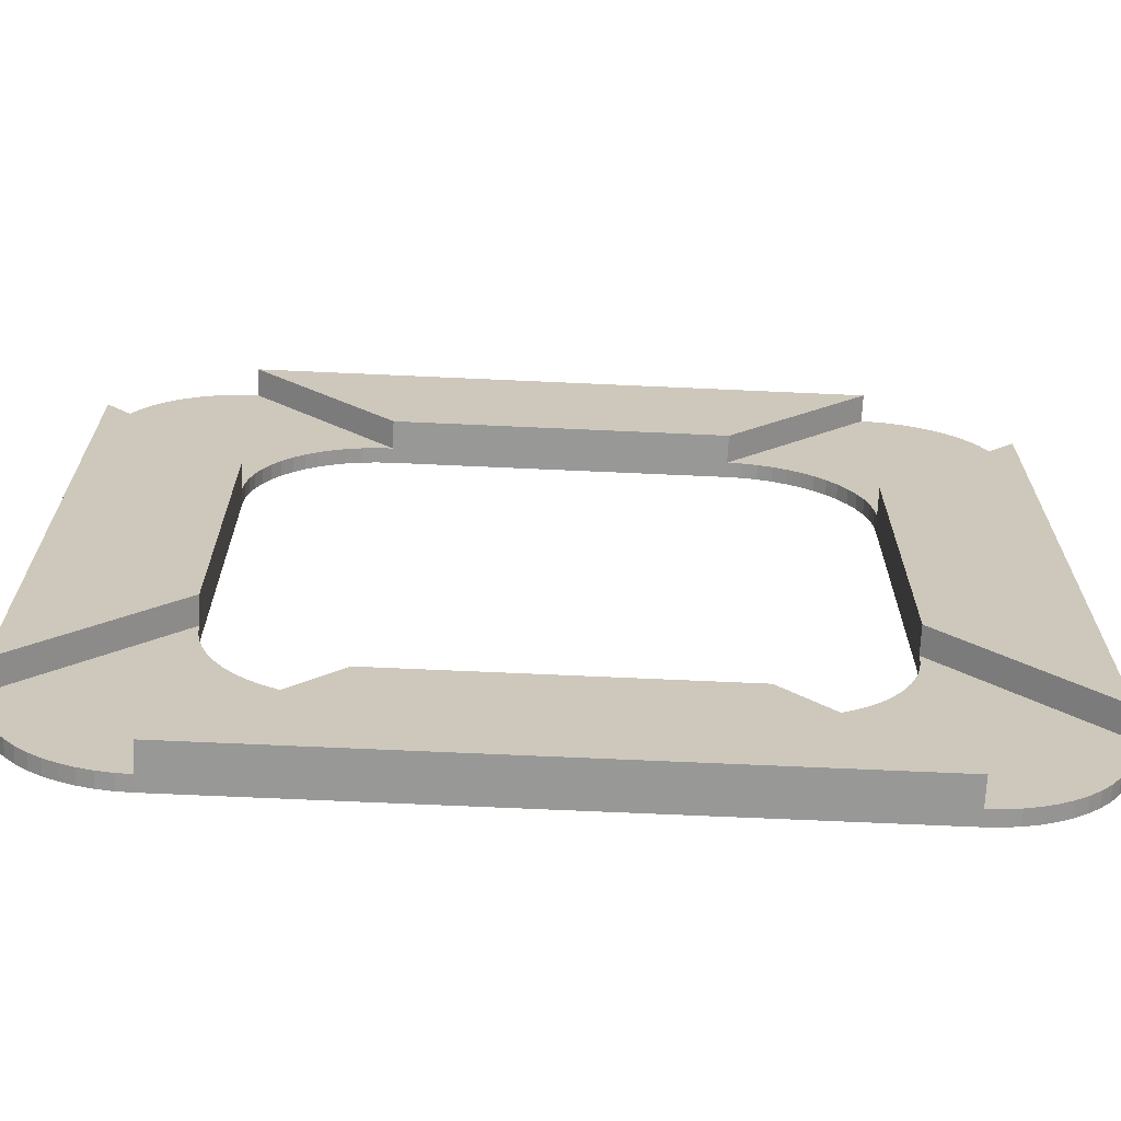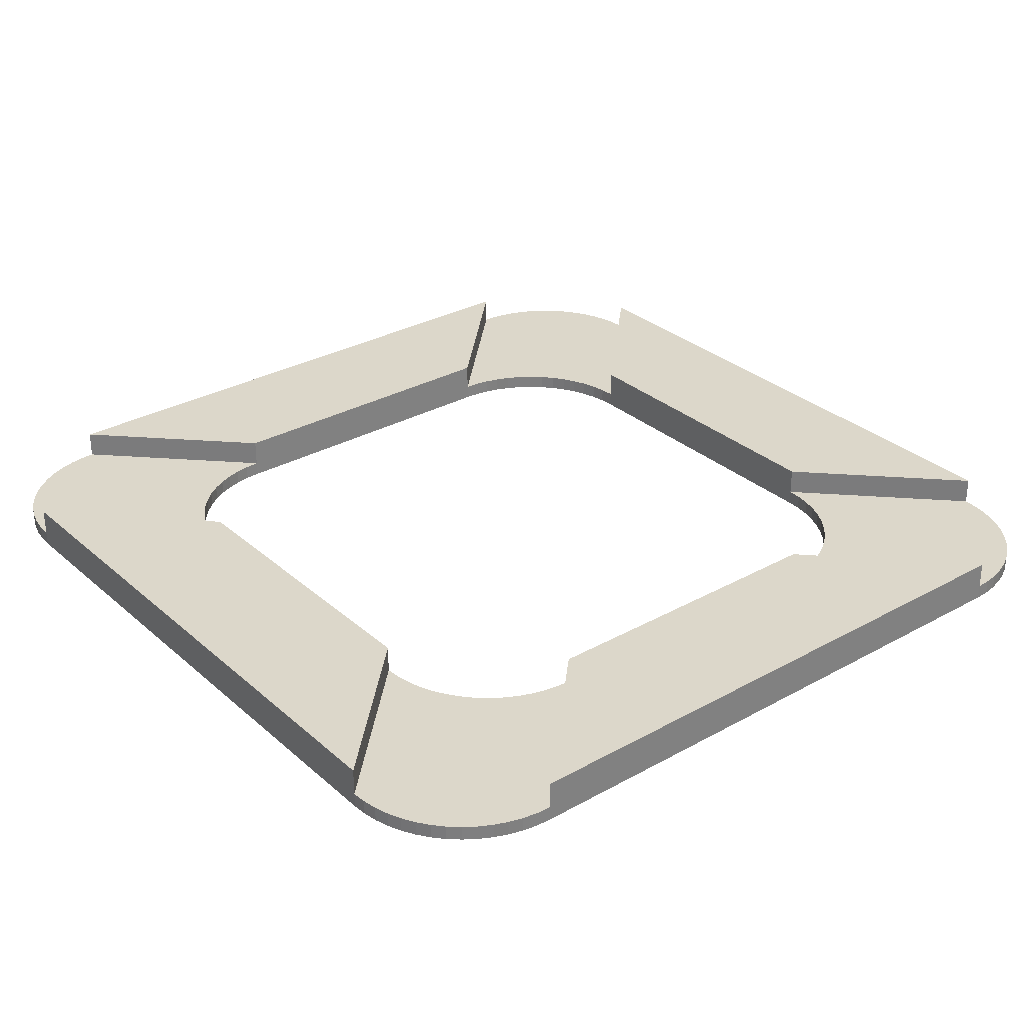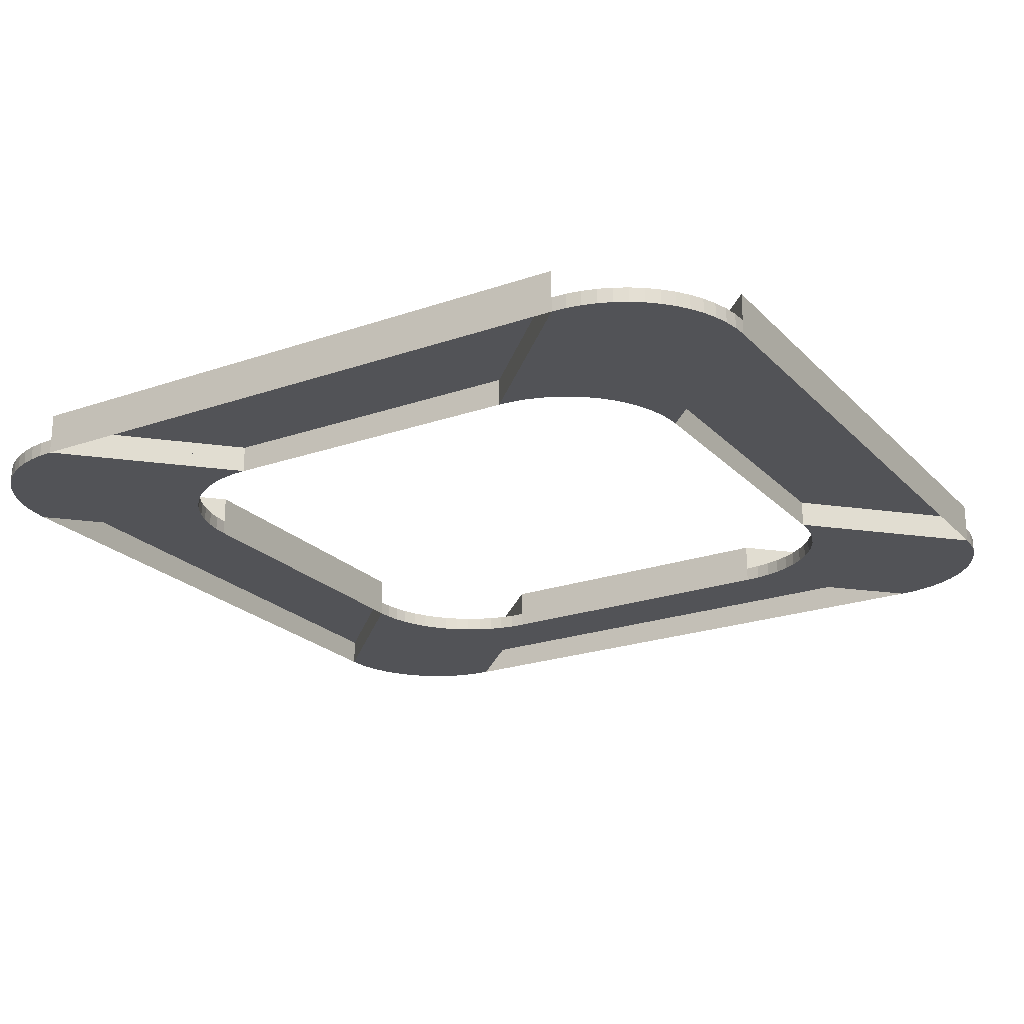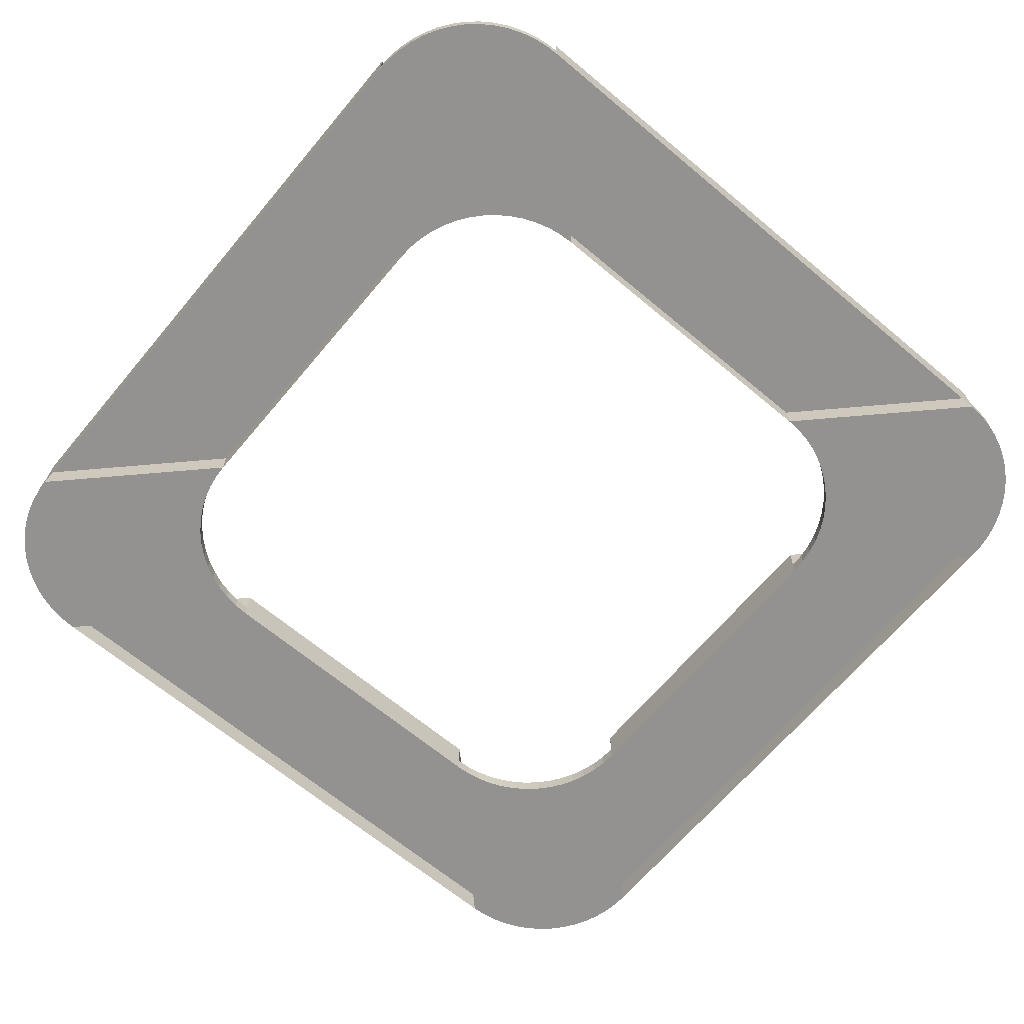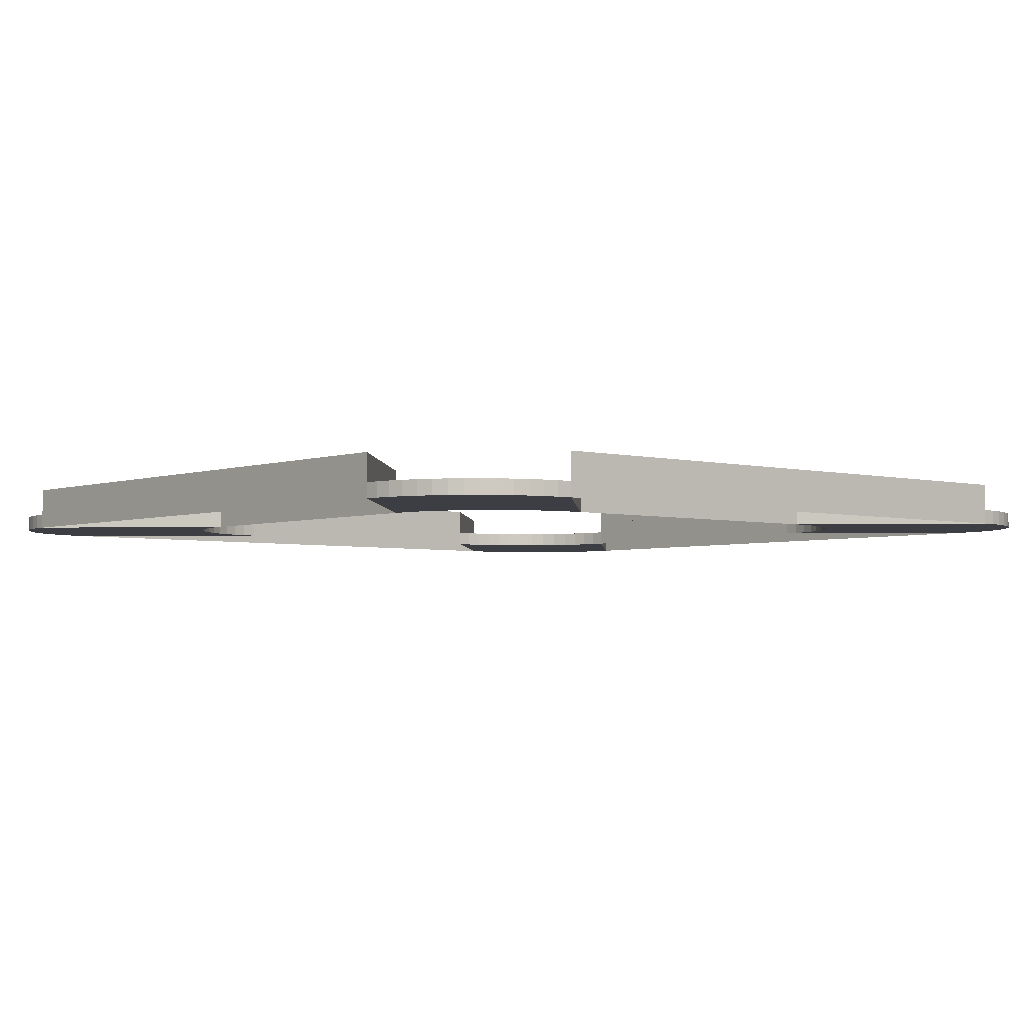
<metadata>
{"format":"obj","ext":"obj","renderer":"f3d","projection":"perspective","resolution":1024,"background":"white","views":[{"elev":-68.5,"azim":177.4,"up":"+Z"},{"elev":30.6,"azim":141.2,"up":"+Y"},{"elev":-22.4,"azim":31.1,"up":"+Y"},{"elev":-66.4,"azim":-40.0,"up":"+Y"},{"elev":-3.7,"azim":49.3,"up":"+Y"}]}
</metadata>
<code>
o Plane
v -0.7 0 1
v -1 0 0.7
v -0.7336 0 0.9981
v -0.7668 0 0.9925
v -0.7991 0 0.9832
v -0.8302 0 0.9703
v -0.8596 0 0.954
v -0.8871 0 0.9346
v -0.9121 0 0.9121
v -0.9346 0 0.8871
v -0.954 0 0.8596
v -0.9703 0 0.8302
v -0.9832 0 0.7991
v -0.9925 0 0.7668
v -0.9981 0 0.7336
v 1 0 0.7
v 0.7 0 1
v 0.9981 0 0.7336
v 0.9925 0 0.7668
v 0.9832 0 0.7991
v 0.9703 0 0.8302
v 0.954 0 0.8596
v 0.9346 0 0.8871
v 0.9121 0 0.9121
v 0.8871 0 0.9346
v 0.8596 0 0.954
v 0.8302 0 0.9703
v 0.7991 0 0.9832
v 0.7668 0 0.9925
v 0.7336 0 0.9981
v -1 0 -0.7
v -0.7 0 -1
v -0.9981 0 -0.7336
v -0.9925 0 -0.7668
v -0.9832 0 -0.7991
v -0.9703 0 -0.8302
v -0.954 0 -0.8596
v -0.9346 0 -0.8871
v -0.9121 0 -0.9121
v -0.8871 0 -0.9346
v -0.8596 0 -0.954
v -0.8302 0 -0.9703
v -0.7991 0 -0.9832
v -0.7668 0 -0.9925
v -0.7336 0 -0.9981
v 0.7 0 -1
v 1 0 -0.7
v 0.7336 0 -0.9981
v 0.7668 0 -0.9925
v 0.7991 0 -0.9832
v 0.8302 0 -0.9703
v 0.8596 0 -0.954
v 0.8871 0 -0.9346
v 0.9121 0 -0.9121
v 0.9346 0 -0.8871
v 0.954 0 -0.8596
v 0.9703 0 -0.8302
v 0.9832 0 -0.7991
v 0.9925 0 -0.7668
v 0.9981 0 -0.7336
v -0.6692 0 0.3692
v -0.3692 0 0.6692
v -0.6673 0 0.4028
v -0.6617 0 0.436
v -0.6524 0 0.4683
v -0.6395 0 0.4994
v -0.6232 0 0.5288
v -0.6038 0 0.5563
v -0.5813 0 0.5813
v -0.5563 0 0.6038
v -0.5288 0 0.6232
v -0.4994 0 0.6395
v -0.4683 0 0.6524
v -0.436 0 0.6617
v -0.4028 0 0.6673
v 0.3692 0 0.6692
v 0.6692 0 0.3692
v 0.4028 0 0.6673
v 0.436 0 0.6617
v 0.4683 0 0.6524
v 0.4994 0 0.6395
v 0.5288 0 0.6232
v 0.5563 0 0.6038
v 0.5813 0 0.5813
v 0.6038 0 0.5563
v 0.6232 0 0.5288
v 0.6395 0 0.4994
v 0.6524 0 0.4683
v 0.6617 0 0.436
v 0.6673 0 0.4028
v 0.6692 0 -0.3692
v 0.3692 0 -0.6692
v 0.6673 0 -0.4028
v 0.6617 0 -0.436
v 0.6524 0 -0.4683
v 0.6395 0 -0.4994
v 0.6232 0 -0.5288
v 0.6038 0 -0.5563
v 0.5813 0 -0.5813
v 0.5563 0 -0.6038
v 0.5288 0 -0.6232
v 0.4994 0 -0.6395
v 0.4683 0 -0.6524
v 0.436 0 -0.6617
v 0.4028 0 -0.6673
v -0.3692 0 -0.6692
v -0.6692 0 -0.3692
v -0.4028 0 -0.6673
v -0.436 0 -0.6617
v -0.4683 0 -0.6524
v -0.4994 0 -0.6395
v -0.5288 0 -0.6232
v -0.5563 0 -0.6038
v -0.5813 0 -0.5813
v -0.6038 0 -0.5563
v -0.6232 0 -0.5288
v -0.6395 0 -0.4994
v -0.6524 0 -0.4683
v -0.6617 0 -0.436
v -0.6673 0 -0.4028
v -0.6692 0.06306 0.3692
v -1 0.06306 0.7
v -0.7 0.06306 1
v -0.3692 0.06306 0.6692
v 1 0.06306 0.7
v 0.6692 0.06306 0.3692
v 0.3692 0.06306 0.6692
v 0.7 0.06306 1
v 0.7 0.06306 -1
v 0.3692 0.06306 -0.6692
v 0.6692 0.06306 -0.3692
v 1 0.06306 -0.7
v -1 0.06306 -0.7
v -0.6692 0.06306 -0.3692
v -0.3692 0.06306 -0.6692
v -0.7 0.06306 -1
v -0.6692 0.06306 0.3692
v -1 0.06306 0.7
v -0.7 0.06306 1
v -0.3692 0.06306 0.6692
v 1 0.06306 0.7
v 0.6692 0.06306 0.3692
v 0.3692 0.06306 0.6692
v 0.7 0.06306 1
v 0.7 0.06306 -1
v 0.3692 0.06306 -0.6692
v 0.6692 0.06306 -0.3692
v 1 0.06306 -0.7
v -1 0.06306 -0.7
v -0.6692 0.06306 -0.3692
v -0.3692 0.06306 -0.6692
v -0.7 0.06306 -1
v -0.6673 0.03379 0.4028
v -0.6692 0.03379 0.3692
v -1 0.03379 0.7
v -0.9981 0.03379 0.7336
v -0.6617 0.03379 0.436
v -0.9925 0.03379 0.7668
v -0.6524 0.03379 0.4683
v -0.9832 0.03379 0.7991
v -0.6395 0.03379 0.4994
v -0.9703 0.03379 0.8302
v -0.6232 0.03379 0.5288
v -0.954 0.03379 0.8596
v -0.6038 0.03379 0.5563
v -0.9346 0.03379 0.8871
v -0.5813 0.03379 0.5813
v -0.9121 0.03379 0.9121
v -0.5563 0.03379 0.6038
v -0.8871 0.03379 0.9346
v -0.5288 0.03379 0.6232
v -0.8596 0.03379 0.954
v -0.4994 0.03379 0.6395
v -0.8302 0.03379 0.9703
v -0.4683 0.03379 0.6524
v -0.7991 0.03379 0.9832
v -0.436 0.03379 0.6617
v -0.7668 0.03379 0.9925
v -0.4028 0.03379 0.6673
v -0.7336 0.03379 0.9981
v -0.3692 0.03379 0.6692
v -0.7 0.03379 1
v 0.9981 0.03379 0.7336
v 1 0.03379 0.7
v 0.6692 0.03379 0.3692
v 0.6673 0.03379 0.4028
v 0.9925 0.03379 0.7668
v 0.6617 0.03379 0.436
v 0.9832 0.03379 0.7991
v 0.6524 0.03379 0.4683
v 0.9703 0.03379 0.8302
v 0.6395 0.03379 0.4994
v 0.954 0.03379 0.8596
v 0.6232 0.03379 0.5288
v 0.9346 0.03379 0.8871
v 0.6038 0.03379 0.5563
v 0.9121 0.03379 0.9121
v 0.5813 0.03379 0.5813
v 0.8871 0.03379 0.9346
v 0.5563 0.03379 0.6038
v 0.8596 0.03379 0.954
v 0.5288 0.03379 0.6232
v 0.8302 0.03379 0.9703
v 0.4994 0.03379 0.6395
v 0.7991 0.03379 0.9832
v 0.4683 0.03379 0.6524
v 0.7668 0.03379 0.9925
v 0.436 0.03379 0.6617
v 0.7336 0.03379 0.9981
v 0.4028 0.03379 0.6673
v 0.7 0.03379 1
v 0.3692 0.03379 0.6692
v 0.7336 0.03379 -0.9981
v 0.7 0.03379 -1
v 0.3692 0.03379 -0.6692
v 0.4028 0.03379 -0.6673
v 0.7668 0.03379 -0.9925
v 0.436 0.03379 -0.6617
v 0.7991 0.03379 -0.9832
v 0.4683 0.03379 -0.6524
v 0.8302 0.03379 -0.9703
v 0.4994 0.03379 -0.6395
v 0.8596 0.03379 -0.954
v 0.5288 0.03379 -0.6232
v 0.8871 0.03379 -0.9346
v 0.5563 0.03379 -0.6038
v 0.9121 0.03379 -0.9121
v 0.5813 0.03379 -0.5813
v 0.9346 0.03379 -0.8871
v 0.6038 0.03379 -0.5563
v 0.954 0.03379 -0.8596
v 0.6232 0.03379 -0.5288
v 0.9703 0.03379 -0.8302
v 0.6395 0.03379 -0.4994
v 0.9832 0.03379 -0.7991
v 0.6524 0.03379 -0.4683
v 0.9925 0.03379 -0.7668
v 0.6617 0.03379 -0.436
v 0.9981 0.03379 -0.7336
v 0.6673 0.03379 -0.4028
v 1 0.03379 -0.7
v 0.6692 0.03379 -0.3692
v -0.9981 0.03379 -0.7336
v -1 0.03379 -0.7
v -0.6692 0.03379 -0.3692
v -0.6673 0.03379 -0.4028
v -0.9925 0.03379 -0.7668
v -0.6617 0.03379 -0.436
v -0.9832 0.03379 -0.7991
v -0.6524 0.03379 -0.4683
v -0.9703 0.03379 -0.8302
v -0.6395 0.03379 -0.4994
v -0.954 0.03379 -0.8596
v -0.6232 0.03379 -0.5288
v -0.9346 0.03379 -0.8871
v -0.6038 0.03379 -0.5563
v -0.9121 0.03379 -0.9121
v -0.5813 0.03379 -0.5813
v -0.8871 0.03379 -0.9346
v -0.5563 0.03379 -0.6038
v -0.8596 0.03379 -0.954
v -0.5288 0.03379 -0.6232
v -0.8302 0.03379 -0.9703
v -0.4994 0.03379 -0.6395
v -0.7991 0.03379 -0.9832
v -0.4683 0.03379 -0.6524
v -0.7668 0.03379 -0.9925
v -0.436 0.03379 -0.6617
v -0.7336 0.03379 -0.9981
v -0.4028 0.03379 -0.6673
v -0.7 0.03379 -1
v -0.3692 0.03379 -0.6692
v -0.6692 0.09685 0.3692
v -1 0.09685 0.7
v -0.7 0.09685 1
v -0.3692 0.09685 0.6692
v 1 0.09685 0.7
v 0.6692 0.09685 0.3692
v 0.3692 0.09685 0.6692
v 0.7 0.09685 1
v 0.7 0.09685 -1
v 0.3692 0.09685 -0.6692
v 0.6692 0.09685 -0.3692
v 1 0.09685 -0.7
v -1 0.09685 -0.7
v -0.6692 0.09685 -0.3692
v -0.3692 0.09685 -0.6692
v -0.7 0.09685 -1
v -0.6692 0.09685 0.3692
v -1 0.09685 0.7
v -0.7 0.09685 1
v -0.3692 0.09685 0.6692
v 1 0.09685 0.7
v 0.6692 0.09685 0.3692
v 0.3692 0.09685 0.6692
v 0.7 0.09685 1
v 0.7 0.09685 -1
v 0.3692 0.09685 -0.6692
v 0.6692 0.09685 -0.3692
v 1 0.09685 -0.7
v -1 0.09685 -0.7
v -0.6692 0.09685 -0.3692
v -0.3692 0.09685 -0.6692
v -0.7 0.09685 -1
f 107 134 133 31
f 31 133 122 2
f 17 128 127 76
f 61 63 15 2
f 63 64 14 15
f 64 65 13 14
f 65 66 12 13
f 66 67 11 12
f 67 68 10 11
f 68 69 9 10
f 69 70 8 9
f 70 71 7 8
f 71 72 6 7
f 72 73 5 6
f 73 74 4 5
f 74 75 3 4
f 75 62 1 3
f 16 18 90 77
f 18 19 89 90
f 19 20 88 89
f 20 21 87 88
f 21 22 86 87
f 22 23 85 86
f 23 24 84 85
f 24 25 83 84
f 25 26 82 83
f 26 27 81 82
f 27 28 80 81
f 28 29 79 80
f 29 30 78 79
f 30 17 76 78
f 46 48 105 92
f 48 49 104 105
f 49 50 103 104
f 50 51 102 103
f 51 52 101 102
f 52 53 100 101
f 53 54 99 100
f 54 55 98 99
f 55 56 97 98
f 56 57 96 97
f 57 58 95 96
f 58 59 94 95
f 59 60 93 94
f 60 47 91 93
f 31 33 120 107
f 33 34 119 120
f 34 35 118 119
f 35 36 117 118
f 36 37 116 117
f 37 38 115 116
f 38 39 114 115
f 39 40 113 114
f 40 41 112 113
f 41 42 111 112
f 42 43 110 111
f 43 44 109 110
f 44 45 108 109
f 45 32 106 108
f 76 127 124 62
f 126 142 141 125
f 127 143 140 124
f 124 140 139 123
f 123 139 144 128
f 61 121 134 107
f 62 124 123 1
f 92 130 129 46
f 16 125 132 47
f 91 131 126 77
f 77 126 125 16
f 46 129 136 32
f 32 136 135 106
f 2 122 121 61
f 106 135 130 92
f 1 123 128 17
f 47 132 131 91
f 149 150 137 138
f 145 146 151 152
f 141 142 147 148
f 139 140 143 144
f 133 149 138 122
f 128 144 143 127
f 121 137 150 134
f 130 146 145 129
f 125 141 148 132
f 132 148 147 131
f 131 147 142 126
f 134 150 149 133
f 129 145 152 136
f 136 152 151 135
f 122 138 137 121
f 135 151 146 130
f 245 244 285 286
f 244 155 274 285
f 211 212 279 280
f 154 155 156 153
f 153 156 158 157
f 157 158 160 159
f 159 160 162 161
f 161 162 164 163
f 163 164 166 165
f 165 166 168 167
f 167 168 170 169
f 169 170 172 171
f 171 172 174 173
f 173 174 176 175
f 175 176 178 177
f 177 178 180 179
f 179 180 182 181
f 184 185 186 183
f 183 186 188 187
f 187 188 190 189
f 189 190 192 191
f 191 192 194 193
f 193 194 196 195
f 195 196 198 197
f 197 198 200 199
f 199 200 202 201
f 201 202 204 203
f 203 204 206 205
f 205 206 208 207
f 207 208 210 209
f 209 210 212 211
f 214 215 216 213
f 213 216 218 217
f 217 218 220 219
f 219 220 222 221
f 221 222 224 223
f 223 224 226 225
f 225 226 228 227
f 227 228 230 229
f 229 230 232 231
f 231 232 234 233
f 233 234 236 235
f 235 236 238 237
f 237 238 240 239
f 239 240 242 241
f 244 245 246 243
f 243 246 248 247
f 247 248 250 249
f 249 250 252 251
f 251 252 254 253
f 253 254 256 255
f 255 256 258 257
f 257 258 260 259
f 259 260 262 261
f 261 262 264 263
f 263 264 266 265
f 265 266 268 267
f 267 268 270 269
f 269 270 272 271
f 212 181 276 279
f 278 277 293 294
f 279 276 292 295
f 276 275 291 292
f 275 280 296 291
f 154 245 286 273
f 181 182 275 276
f 215 214 281 282
f 184 241 284 277
f 242 185 278 283
f 185 184 277 278
f 214 271 288 281
f 271 272 287 288
f 155 154 273 274
f 272 215 282 287
f 182 211 280 275
f 241 242 283 284
f 301 290 289 302
f 297 304 303 298
f 293 300 299 294
f 291 296 295 292
f 285 274 290 301
f 280 279 295 296
f 273 286 302 289
f 282 281 297 298
f 277 284 300 293
f 284 283 299 300
f 283 278 294 299
f 286 285 301 302
f 281 288 304 297
f 288 287 303 304
f 274 273 289 290
f 287 282 298 303
f 35 34 247 249
f 74 73 175 177
f 119 118 250 248
f 48 46 214 213
f 5 4 178 176
f 36 35 249 251
f 92 105 216 215
f 75 74 177 179
f 118 117 252 250
f 4 3 180 178
f 49 48 213 217
f 37 36 251 253
f 105 104 218 216
f 62 75 179 181
f 117 116 254 252
f 3 1 182 180
f 50 49 217 219
f 38 37 253 255
f 104 103 220 218
f 18 16 184 183
f 116 115 256 254
f 51 50 219 221
f 77 90 186 185
f 39 38 255 257
f 103 102 222 220
f 115 114 258 256
f 19 18 183 187
f 52 51 221 223
f 90 89 188 186
f 40 39 257 259
f 102 101 224 222
f 114 113 260 258
f 20 19 187 189
f 53 52 223 225
f 89 88 190 188
f 41 40 259 261
f 63 61 154 153
f 101 100 226 224
f 113 112 262 260
f 21 20 189 191
f 2 15 156 155
f 54 53 225 227
f 88 87 192 190
f 42 41 261 263
f 100 99 228 226
f 112 111 264 262
f 64 63 153 157
f 22 21 191 193
f 15 14 158 156
f 55 54 227 229
f 87 86 194 192
f 43 42 263 265
f 99 98 230 228
f 111 110 266 264
f 65 64 157 159
f 23 22 193 195
f 14 13 160 158
f 56 55 229 231
f 86 85 196 194
f 44 43 265 267
f 98 97 232 230
f 110 109 268 266
f 66 65 159 161
f 24 23 195 197
f 13 12 162 160
f 57 56 231 233
f 85 84 198 196
f 45 44 267 269
f 97 96 234 232
f 109 108 270 268
f 67 66 161 163
f 25 24 197 199
f 12 11 164 162
f 58 57 233 235
f 84 83 200 198
f 32 45 269 271
f 96 95 236 234
f 108 106 272 270
f 68 67 163 165
f 26 25 199 201
f 11 10 166 164
f 59 58 235 237
f 83 82 202 200
f 1 17 211 182
f 95 94 238 236
f 76 62 181 212
f 69 68 165 167
f 27 26 201 203
f 31 2 155 244
f 10 9 168 166
f 60 59 237 239
f 82 81 204 202
f 61 107 245 154
f 94 93 240 238
f 16 47 241 184
f 70 69 167 169
f 28 27 203 205
f 91 77 185 242
f 9 8 170 168
f 47 60 239 241
f 81 80 206 204
f 46 32 271 214
f 93 91 242 240
f 106 92 215 272
f 71 70 169 171
f 29 28 205 207
f 8 7 172 170
f 33 31 244 243
f 80 79 208 206
f 72 71 171 173
f 107 120 246 245
f 30 29 207 209
f 7 6 174 172
f 79 78 210 208
f 34 33 243 247
f 73 72 173 175
f 120 119 248 246
f 17 30 209 211
f 6 5 176 174
f 78 76 212 210

</code>
